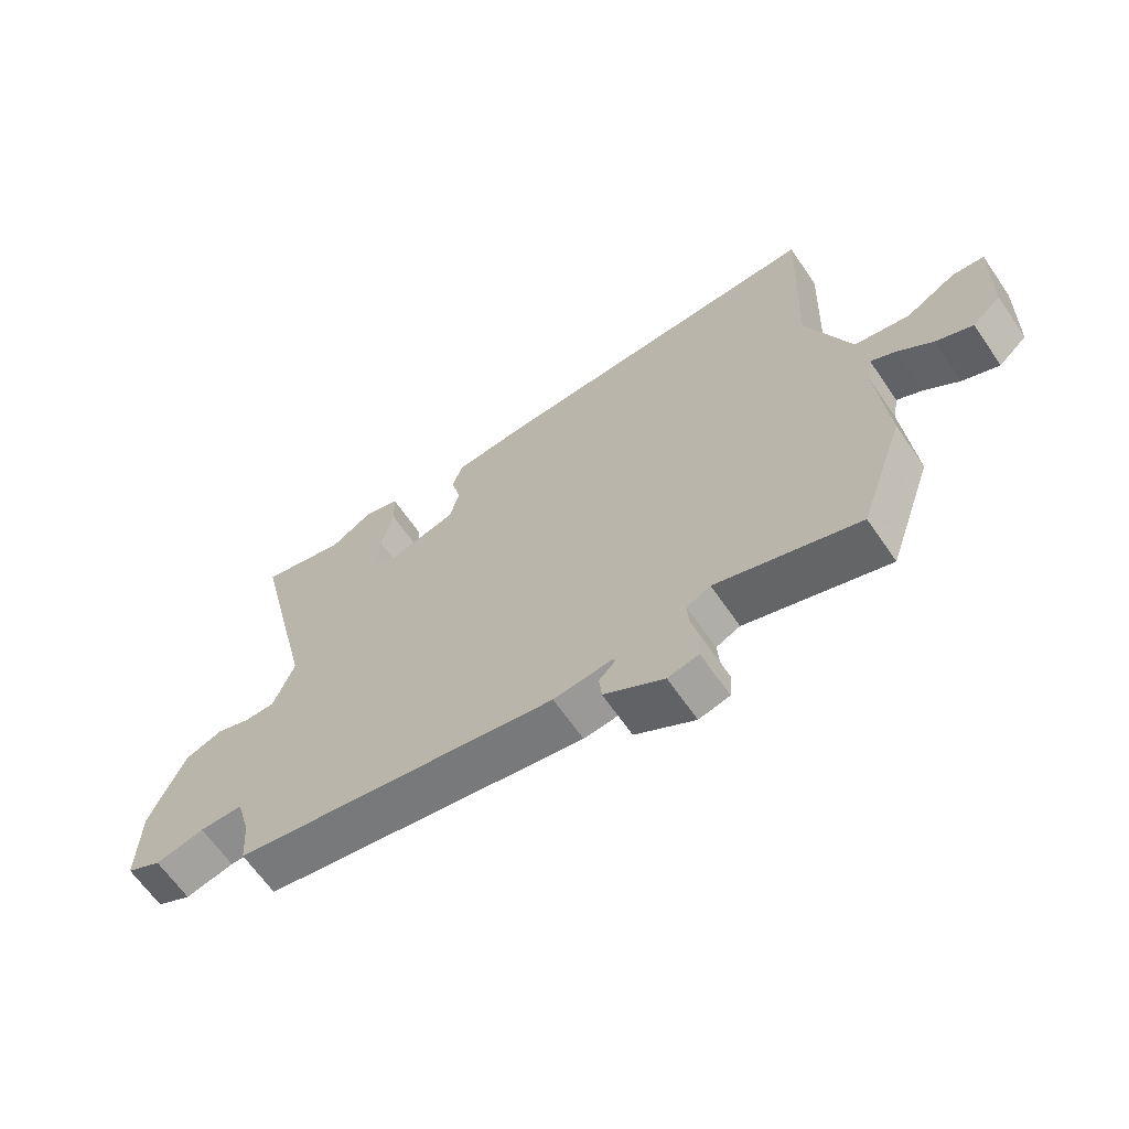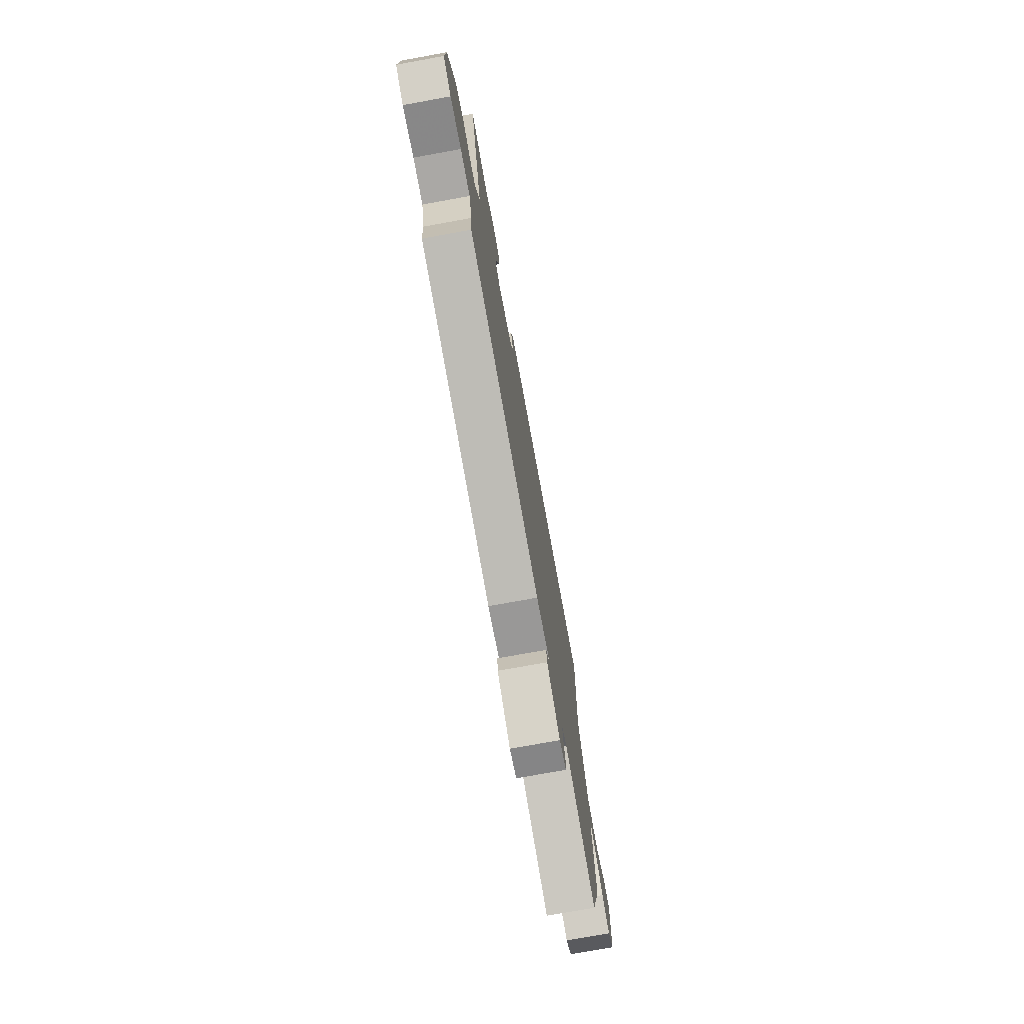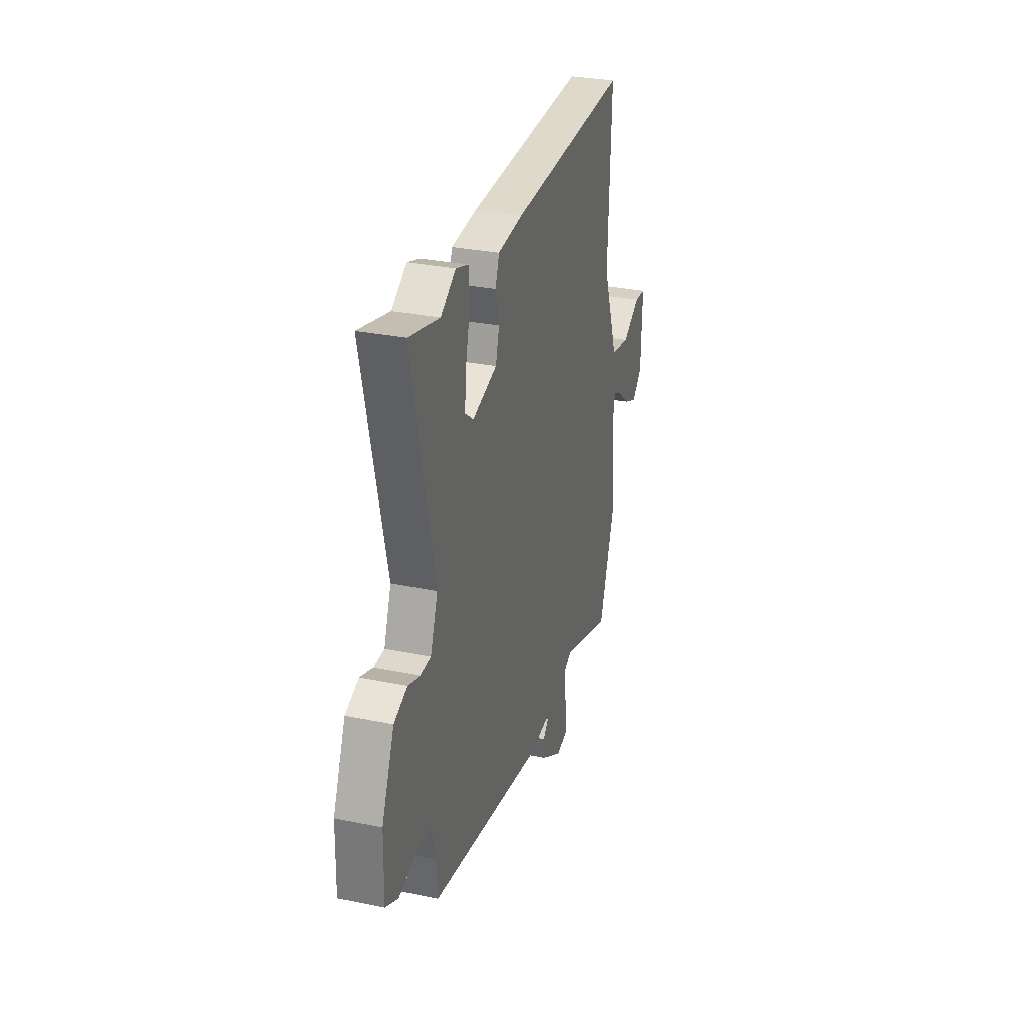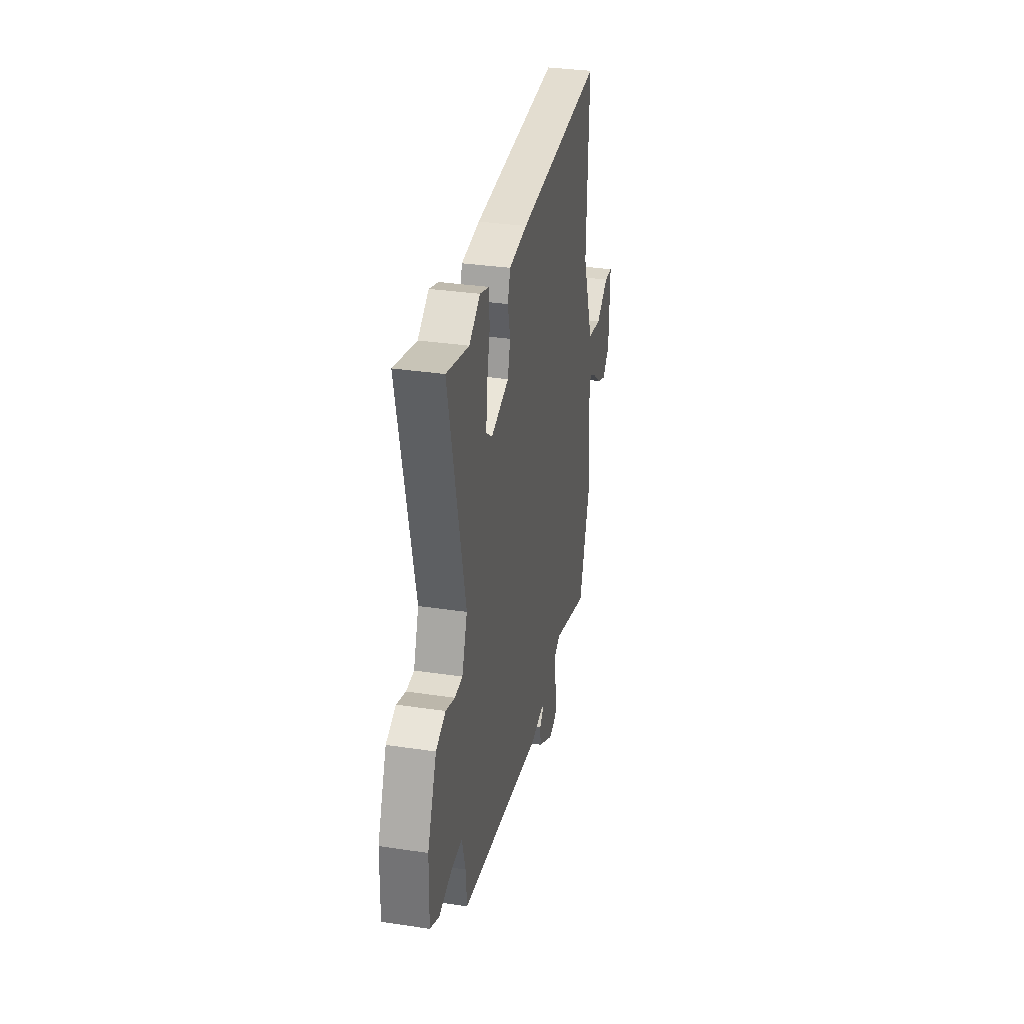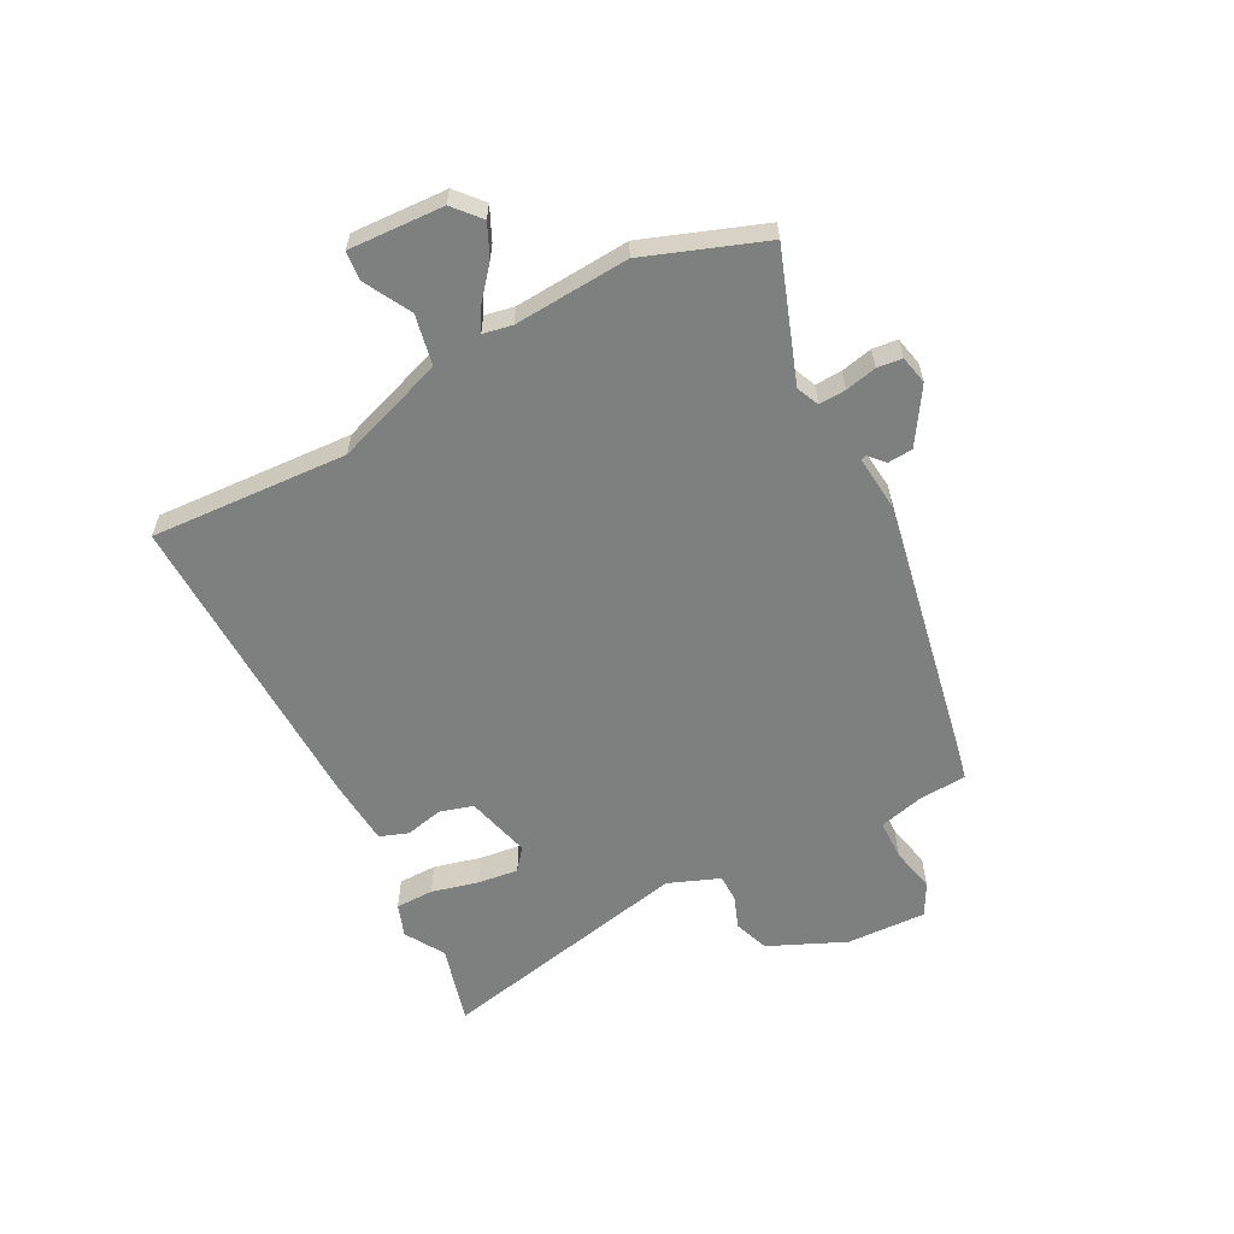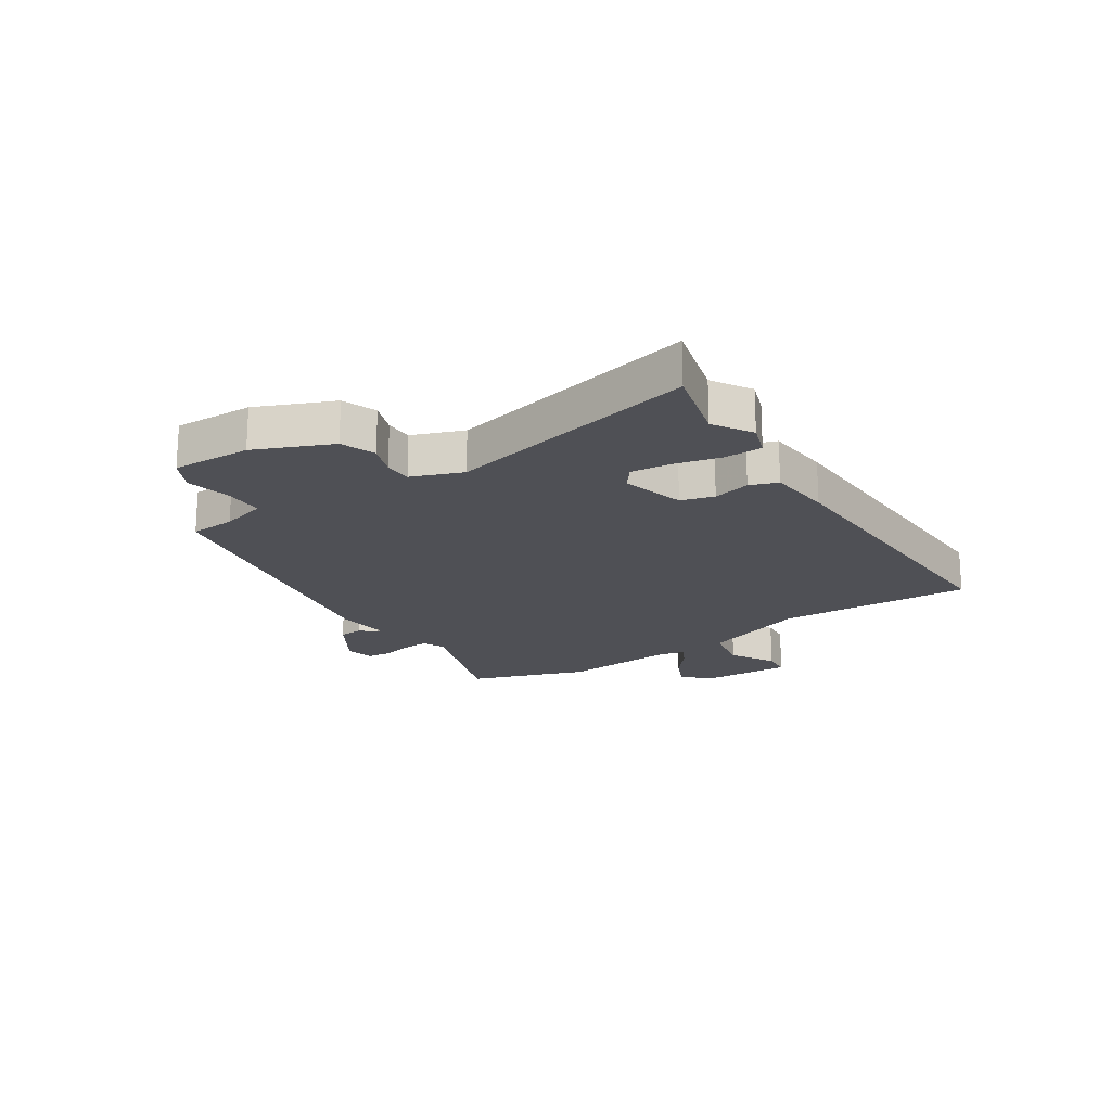
<metadata>
{"format":"obj","ext":"obj","renderer":"f3d","projection":"perspective","resolution":1024,"background":"white","views":[{"elev":-64.7,"azim":34.5,"up":"+Z"},{"elev":-75.2,"azim":-79.7,"up":"+Z"},{"elev":30.4,"azim":-73.5,"up":"+Z"},{"elev":33.4,"azim":-78.4,"up":"+Z"},{"elev":-59.6,"azim":116.6,"up":"+Y"},{"elev":-19.3,"azim":-57.1,"up":"+Y"}]}
</metadata>
<code>
v 0.469 0.07 0.499
v 0.456 0.07 0.159
v 0.525 0.07 -0.028
v 0.612 0.07 -0.044
v 0.691 0.07 0.001
v 0.741 0.07 -0.003
v 0.736 0.07 -0.166
v 0.691 0.07 -0.207
v 0.634 0.07 -0.182
v 0.578 0.07 -0.137
v 0.539 0.07 -0.116
v 0.53 0.07 -0.166
v 0.547 0.07 -0.364
v 0.476 0.07 -0.57
v 0.251 0.07 -0.495
v 0.213 0.07 -0.513
v 0.216 0.07 -0.559
v 0.229 0.07 -0.613
v 0.225 0.07 -0.656
v 0.176 0.07 -0.668
v 0.081 0.07 -0.61
v 0.077 0.07 -0.567
v 0.103 0.07 -0.542
v 0.1 0.07 -0.533
v 0.006 0.07 -0.544
v -0.51 0.07 -0.453
v -0.516 0.07 -0.373
v -0.538 0.07 -0.294
v -0.607 0.07 -0.294
v -0.685 0.07 -0.312
v -0.741 0.07 -0.283
v -0.738 0.07 -0.145
v -0.682 0.07 -0.012
v -0.622 0.07 0.011
v -0.566 0.07 -0.009
v -0.518 0.07 -0.008
v -0.485 0.07 0.081
v -0.587 0.07 0.522
v -0.449 0.07 0.487
v -0.382 0.07 0.529
v -0.325 0.07 0.51
v -0.323 0.07 0.444
v -0.342 0.07 0.363
v -0.349 0.07 0.293
v -0.311 0.07 0.264
v -0.2 0.07 0.295
v -0.184 0.07 0.353
v -0.2 0.07 0.418
v -0.183 0.07 0.467
v -0.07 0.07 0.478
v 0.469 0 0.499
v 0.456 0 0.159
v 0.525 0 -0.028
v 0.612 0 -0.044
v 0.691 0 0.001
v 0.741 0 -0.003
v 0.736 0 -0.166
v 0.691 0 -0.207
v 0.634 0 -0.182
v 0.578 0 -0.137
v 0.539 0 -0.116
v 0.53 0 -0.166
v 0.547 0 -0.364
v 0.476 0 -0.57
v 0.251 0 -0.495
v 0.213 0 -0.513
v 0.216 0 -0.559
v 0.229 0 -0.613
v 0.225 0 -0.656
v 0.176 0 -0.668
v 0.081 0 -0.61
v 0.077 0 -0.567
v 0.103 0 -0.542
v 0.1 0 -0.533
v 0.006 0 -0.544
v -0.51 0 -0.453
v -0.516 0 -0.373
v -0.538 0 -0.294
v -0.607 0 -0.294
v -0.685 0 -0.312
v -0.741 0 -0.283
v -0.738 0 -0.145
v -0.682 0 -0.012
v -0.622 0 0.011
v -0.566 0 -0.009
v -0.518 0 -0.008
v -0.485 0 0.081
v -0.587 0 0.522
v -0.449 0 0.487
v -0.382 0 0.529
v -0.325 0 0.51
v -0.323 0 0.444
v -0.342 0 0.363
v -0.349 0 0.293
v -0.311 0 0.264
v -0.2 0 0.295
v -0.184 0 0.353
v -0.2 0 0.418
v -0.183 0 0.467
v -0.07 0 0.478
f 50 1 2
f 49 50 2
f 48 49 2
f 47 48 2
f 46 47 2 3
f 45 46 3
f 41 42 43
f 40 41 43
f 39 40 43
f 39 43 44
f 38 39 44
f 37 38 44
f 36 37 44 45
f 33 34 35
f 32 33 35
f 31 32 35
f 30 31 35
f 29 30 35
f 28 29 35 36
f 36 45 3
f 28 36 3
f 27 28 3
f 27 3 4
f 26 27 4
f 25 26 4
f 24 25 4
f 21 22 23
f 20 21 23
f 19 20 23
f 18 19 23
f 17 18 23
f 16 17 23 24
f 12 13 14 15
f 15 16 24
f 12 15 24
f 11 12 24
f 8 9 10
f 7 8 10
f 6 7 10
f 5 6 10
f 4 5 10
f 4 10 11
f 4 11 24
f 52 51 100
f 52 100 99
f 52 99 98
f 52 98 97
f 53 52 97 96
f 53 96 95
f 93 92 91
f 93 91 90
f 93 90 89
f 94 93 89
f 94 89 88
f 94 88 87
f 95 94 87 86
f 85 84 83
f 85 83 82
f 85 82 81
f 85 81 80
f 85 80 79
f 86 85 79 78
f 53 95 86
f 53 86 78
f 53 78 77
f 54 53 77
f 54 77 76
f 54 76 75
f 54 75 74
f 73 72 71
f 73 71 70
f 73 70 69
f 73 69 68
f 73 68 67
f 74 73 67 66
f 65 64 63 62
f 74 66 65
f 74 65 62
f 74 62 61
f 60 59 58
f 60 58 57
f 60 57 56
f 60 56 55
f 60 55 54
f 61 60 54
f 74 61 54
f 1 51 52 2
f 2 52 53 3
f 3 53 54 4
f 4 54 55 5
f 5 55 56 6
f 6 56 57 7
f 7 57 58 8
f 8 58 59 9
f 9 59 60 10
f 10 60 61 11
f 11 61 62 12
f 12 62 63 13
f 13 63 64 14
f 14 64 65 15
f 15 65 66 16
f 16 66 67 17
f 17 67 68 18
f 18 68 69 19
f 19 69 70 20
f 20 70 71 21
f 21 71 72 22
f 22 72 73 23
f 23 73 74 24
f 24 74 75 25
f 25 75 76 26
f 26 76 77 27
f 27 77 78 28
f 28 78 79 29
f 29 79 80 30
f 30 80 81 31
f 31 81 82 32
f 32 82 83 33
f 33 83 84 34
f 34 84 85 35
f 35 85 86 36
f 36 86 87 37
f 37 87 88 38
f 38 88 89 39
f 39 89 90 40
f 40 90 91 41
f 41 91 92 42
f 42 92 93 43
f 43 93 94 44
f 44 94 95 45
f 45 95 96 46
f 46 96 97 47
f 47 97 98 48
f 48 98 99 49
f 49 99 100 50
f 50 100 51 1

</code>
